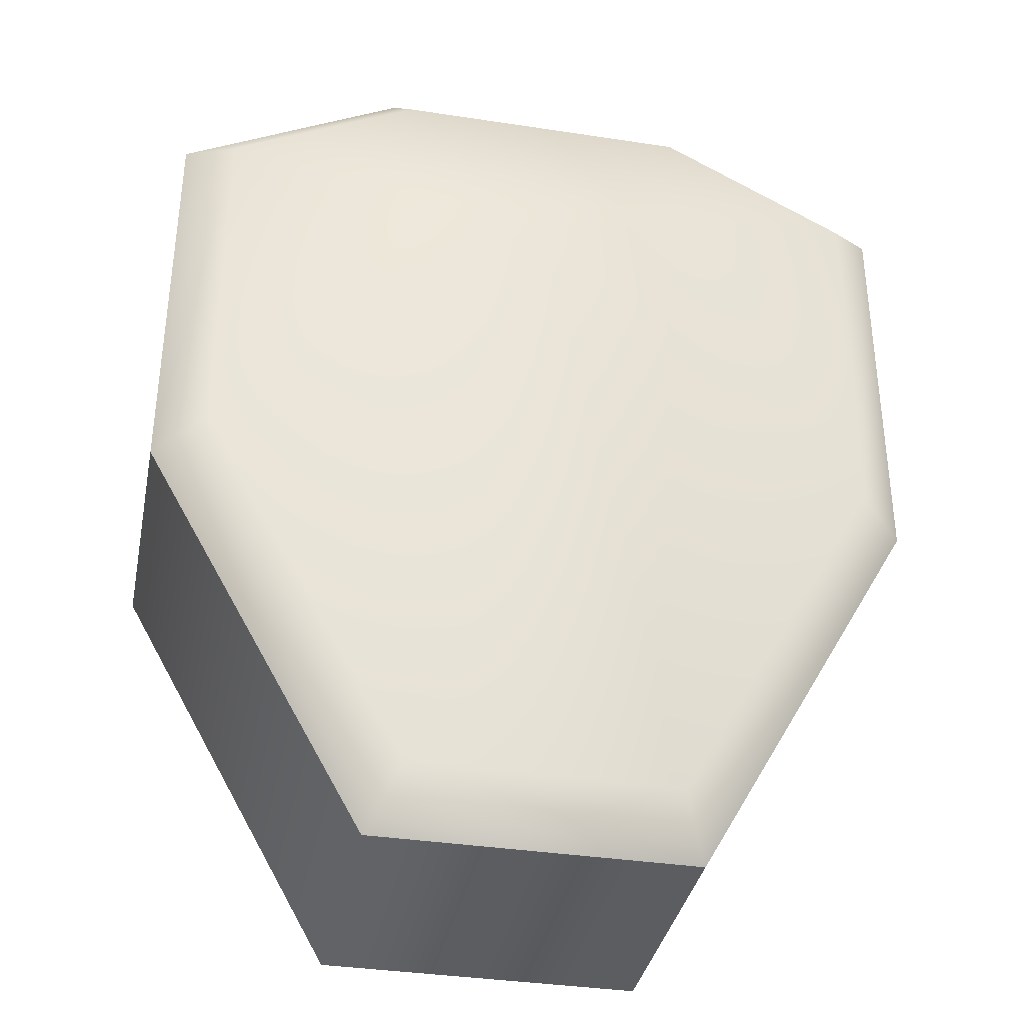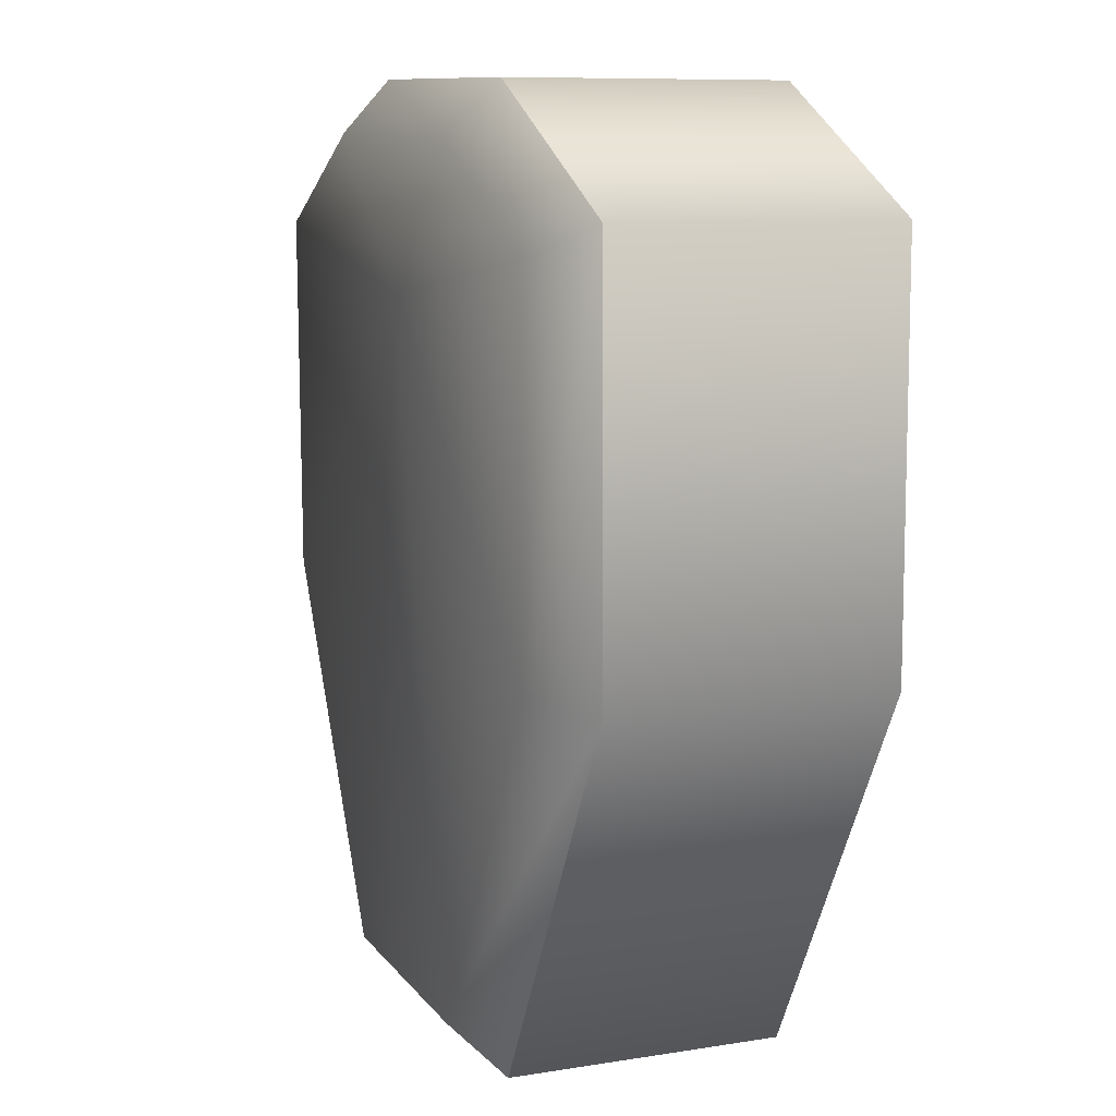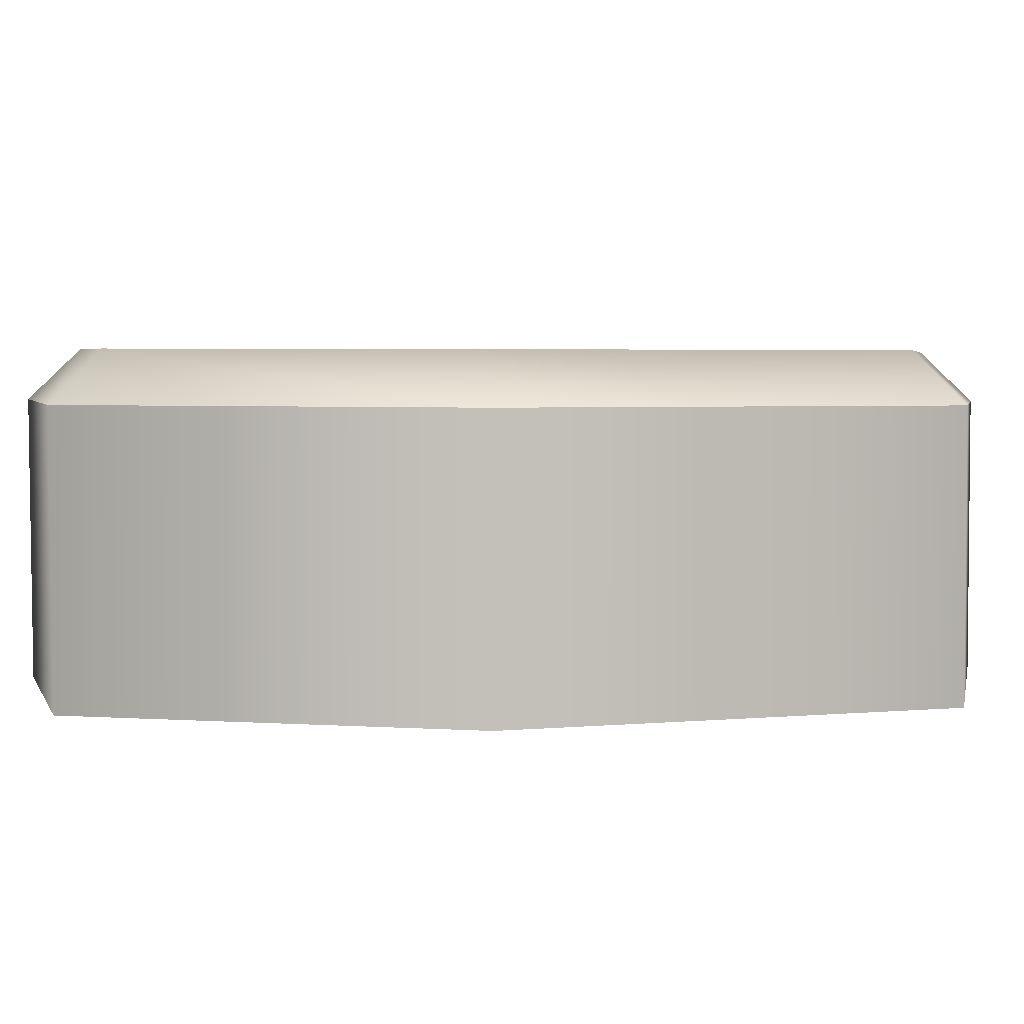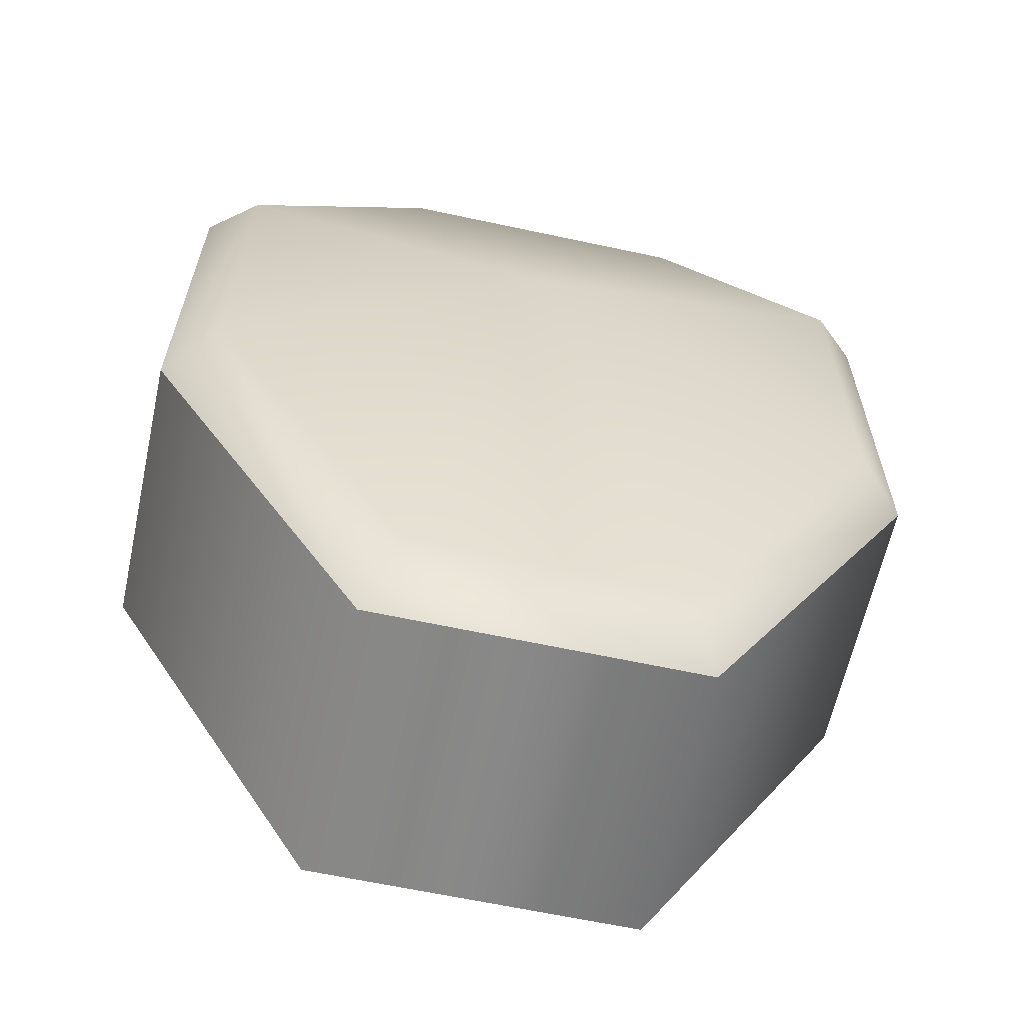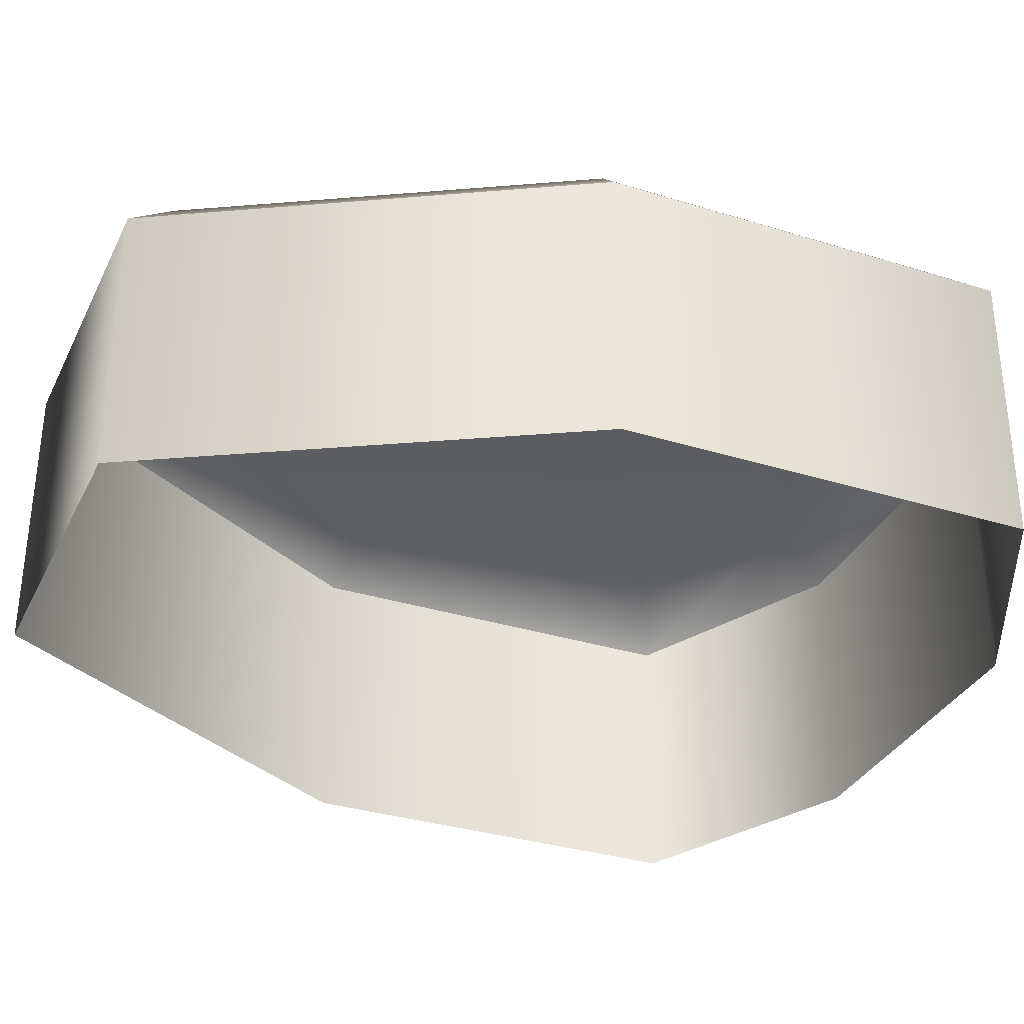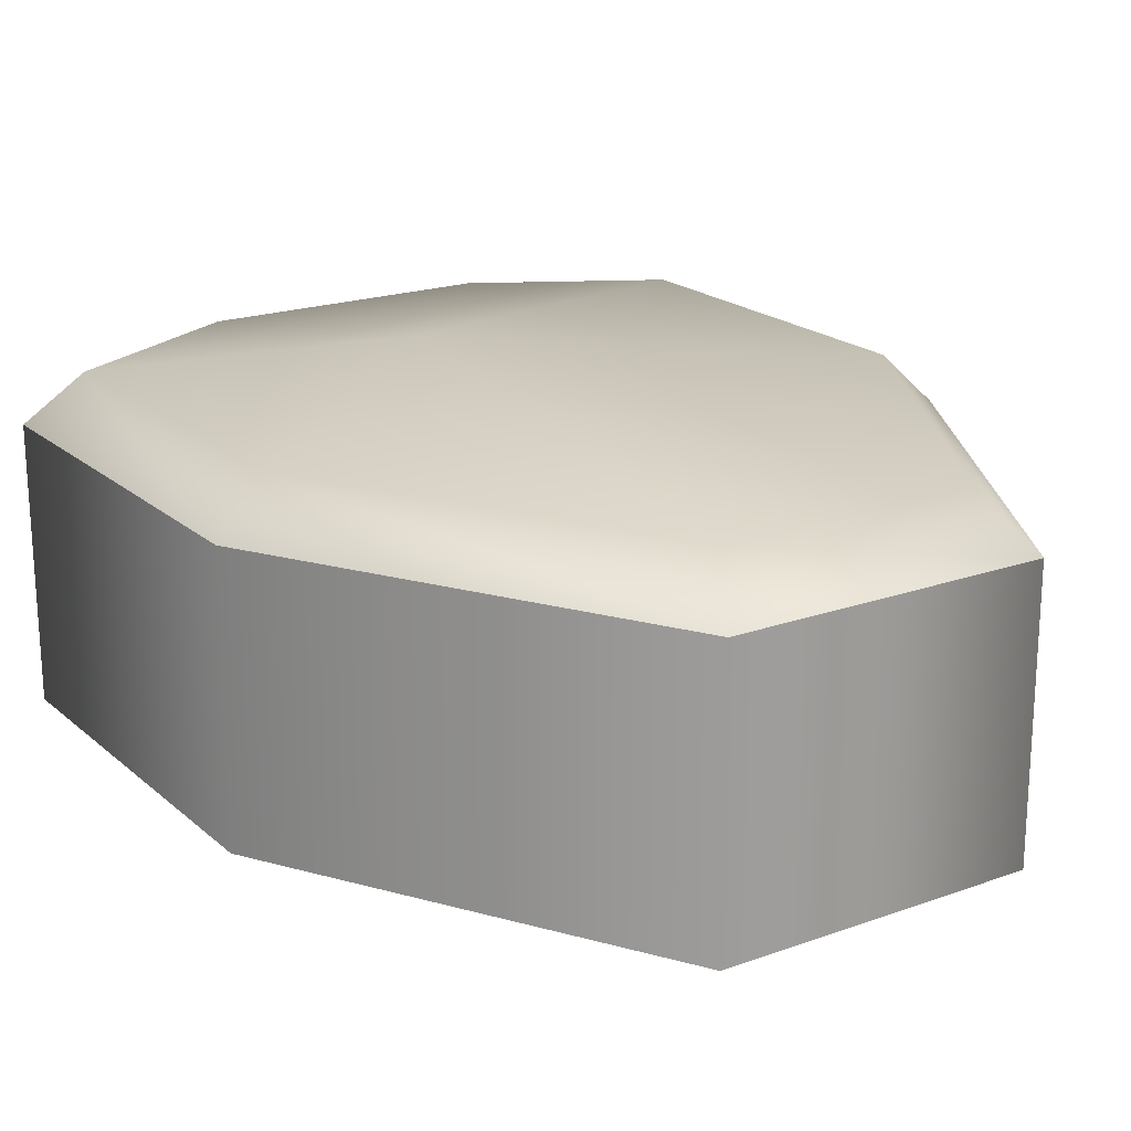
<metadata>
{"format":"obj","ext":"obj","renderer":"f3d","projection":"perspective","resolution":1024,"background":"white","views":[{"elev":-35.9,"azim":-11.3,"up":"+Y"},{"elev":10.5,"azim":68.4,"up":"+Y"},{"elev":3.4,"azim":-78.5,"up":"+Z"},{"elev":-62.6,"azim":-12.3,"up":"+Y"},{"elev":-33.7,"azim":66.8,"up":"+Z"},{"elev":19.8,"azim":-33.6,"up":"+Z"}]}
</metadata>
<code>
g default
v -0.1329 0.7516 0.4281
v -0.1878 0.7517 0.4281
v -0.2266 0.7319 0.4276
v -0.2267 0.6622 0.4273
v -0.188 0.5937 0.4273
v -0.1331 0.5936 0.4273
v -0.09428 0.662 0.4273
v -0.09419 0.7317 0.4276
v -0.1604 0.7181 0.4841
v -0.1329 0.7519 0.4761
v -0.1351 0.7431 0.4848
v -0.1878 0.752 0.4761
v -0.1857 0.7432 0.4848
v -0.2266 0.7322 0.4757
v -0.2178 0.7268 0.4844
v -0.2267 0.6622 0.4755
v -0.2179 0.6645 0.4842
v -0.188 0.5937 0.4755
v -0.1829 0.6024 0.4842
v -0.1331 0.5936 0.4755
v -0.1382 0.6024 0.4842
v -0.09428 0.662 0.4755
v -0.103 0.6643 0.4842
v -0.09419 0.732 0.4757
v -0.103 0.7267 0.4844
g pCylinder1
f 10 11 25 24
f 11 10 12 13
f 13 12 14 15
f 15 14 16 17
f 17 16 18 19
f 19 18 20 21
f 21 20 22 23
f 23 22 24 25
f 1 2 12 10
f 2 3 14 12
f 3 4 16 14
f 4 5 18 16
f 5 6 20 18
f 6 7 22 20
f 7 8 24 22
f 8 1 10 24
f 11 13 9
f 13 15 9
f 15 17 9
f 17 19 9
f 19 21 9
f 21 23 9
f 23 25 9
f 25 11 9

</code>
